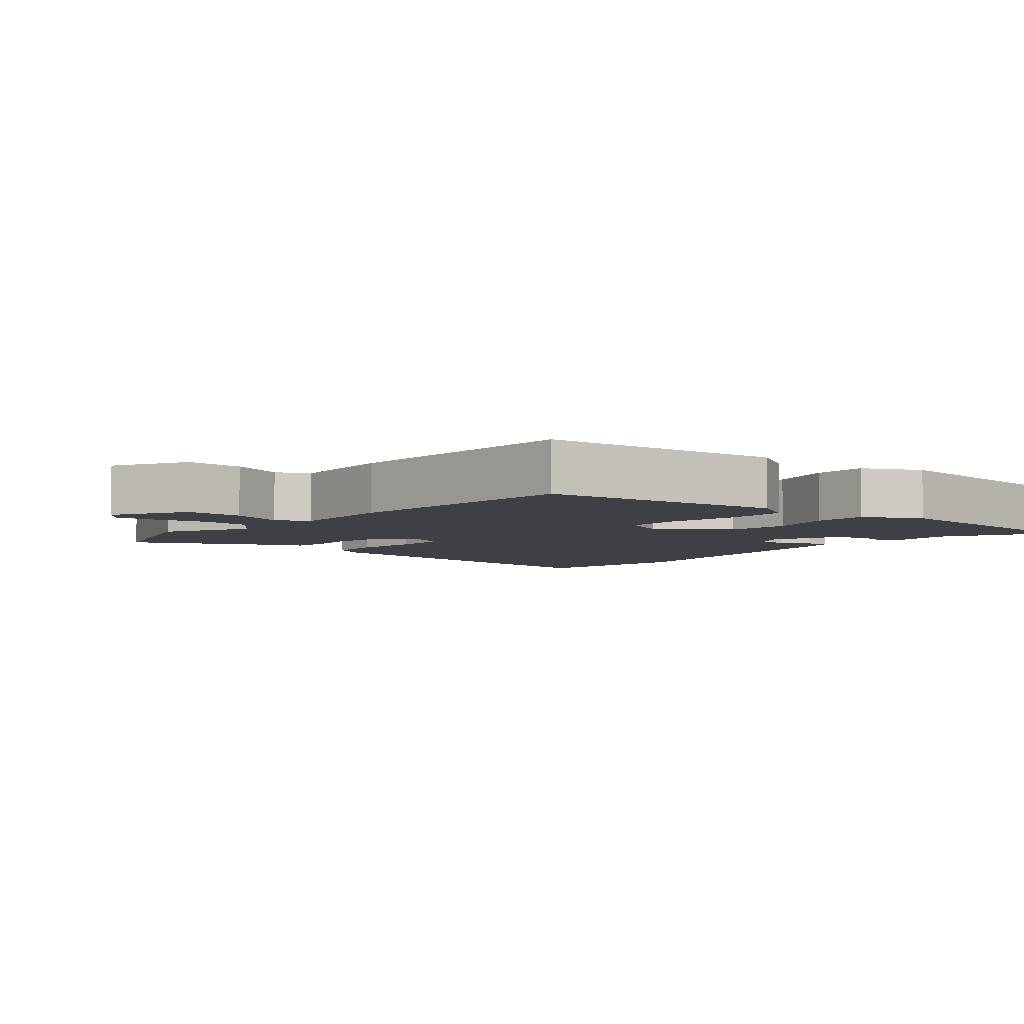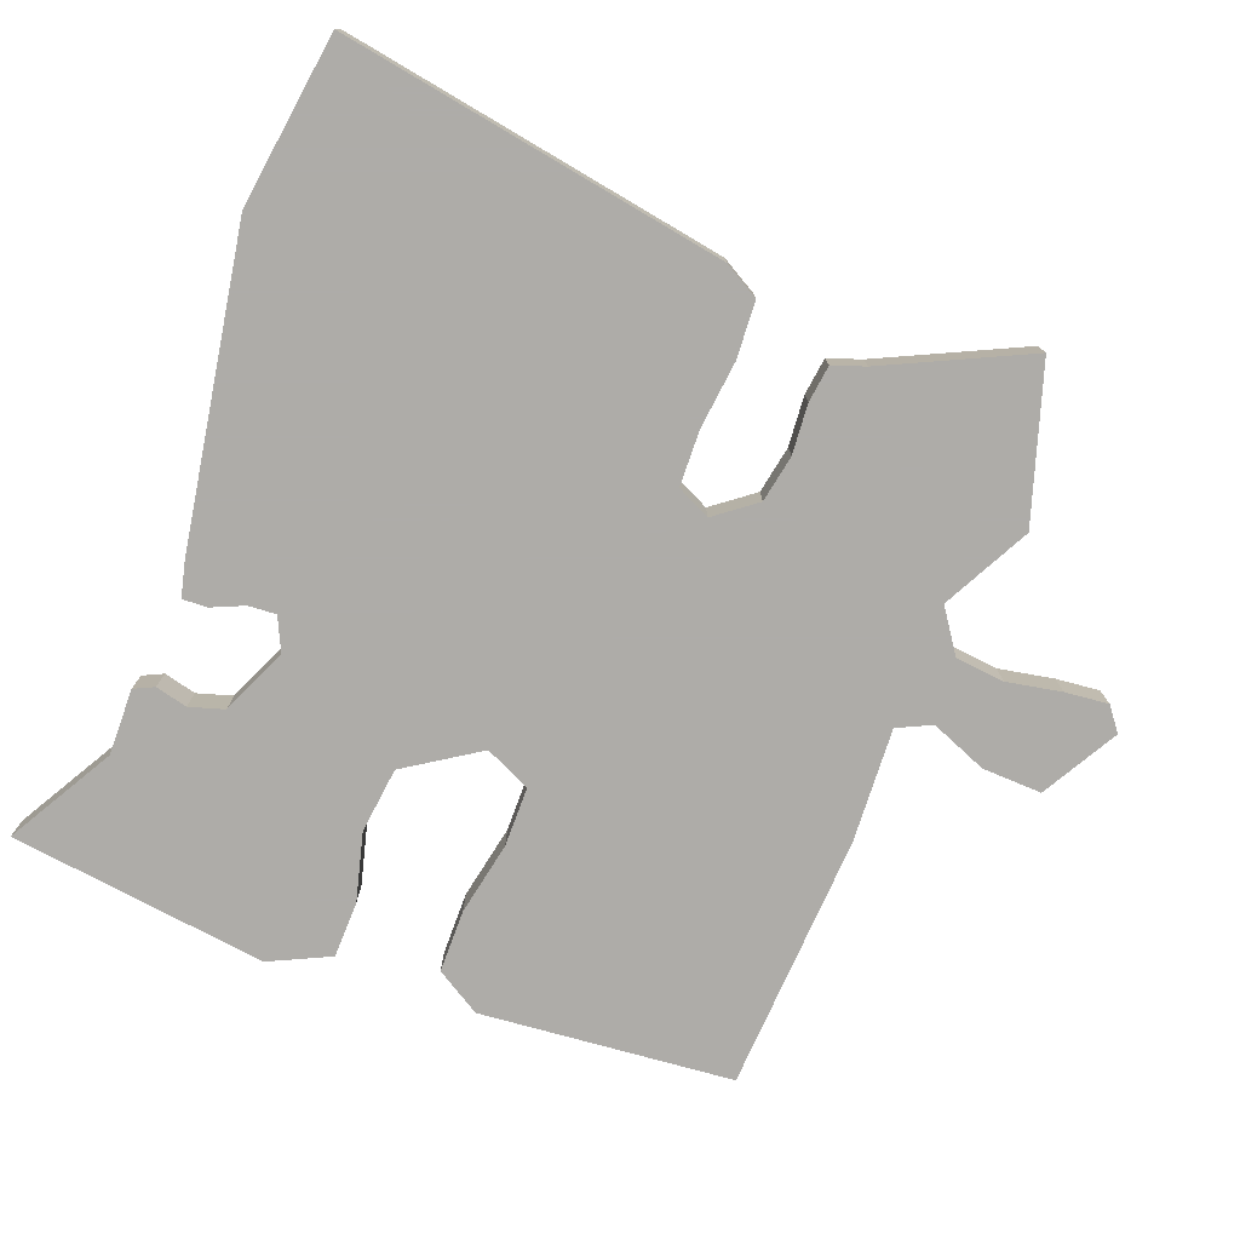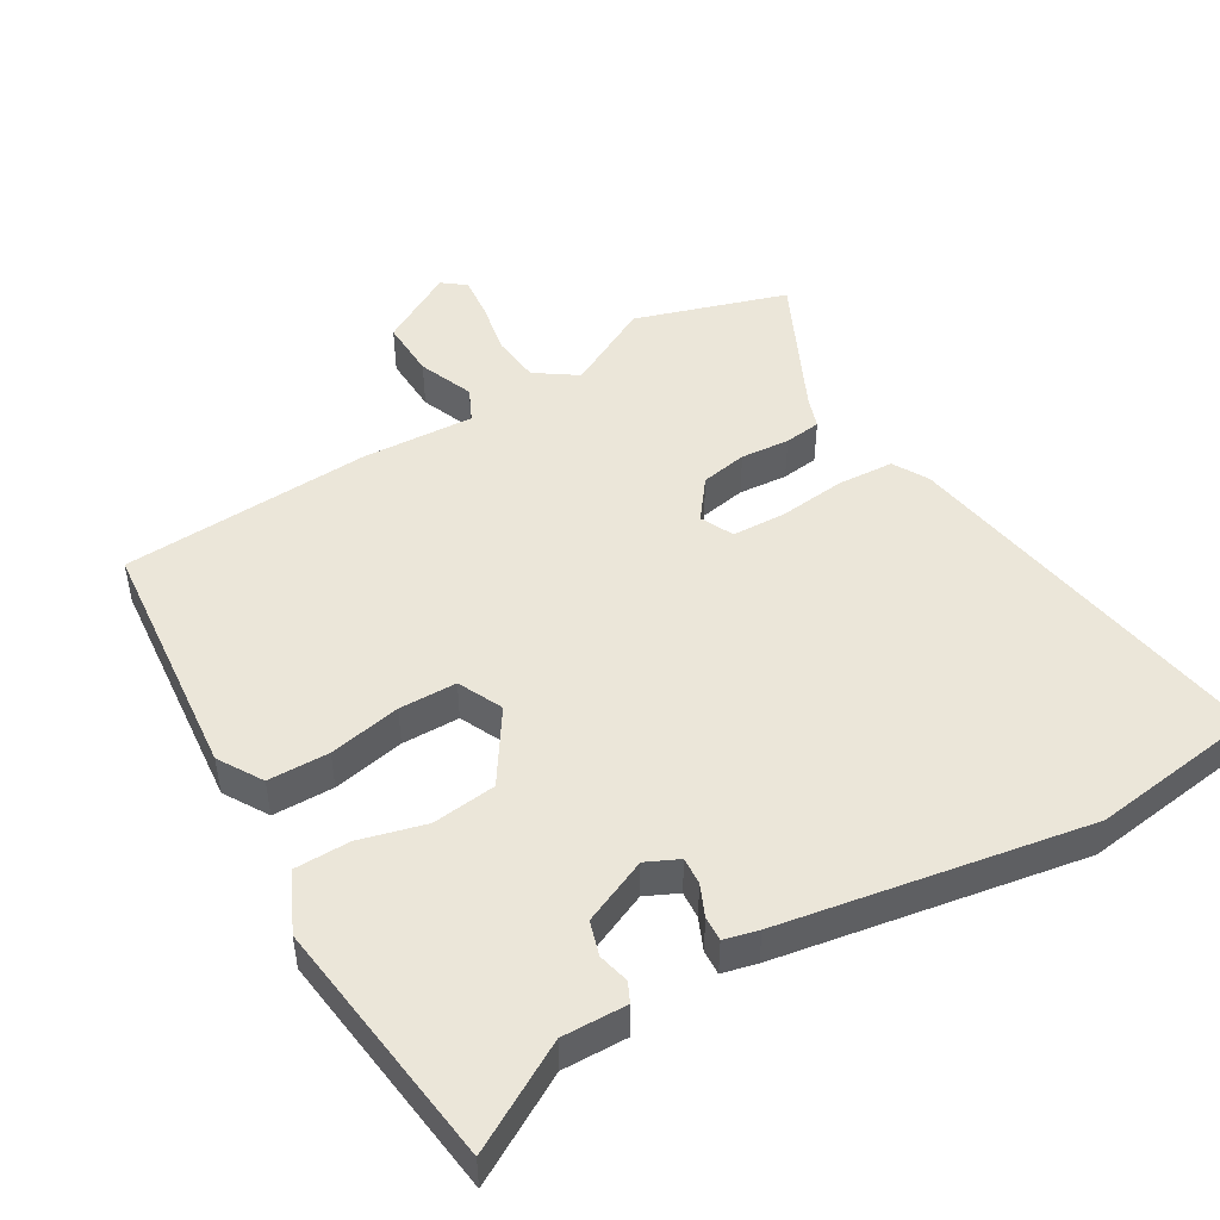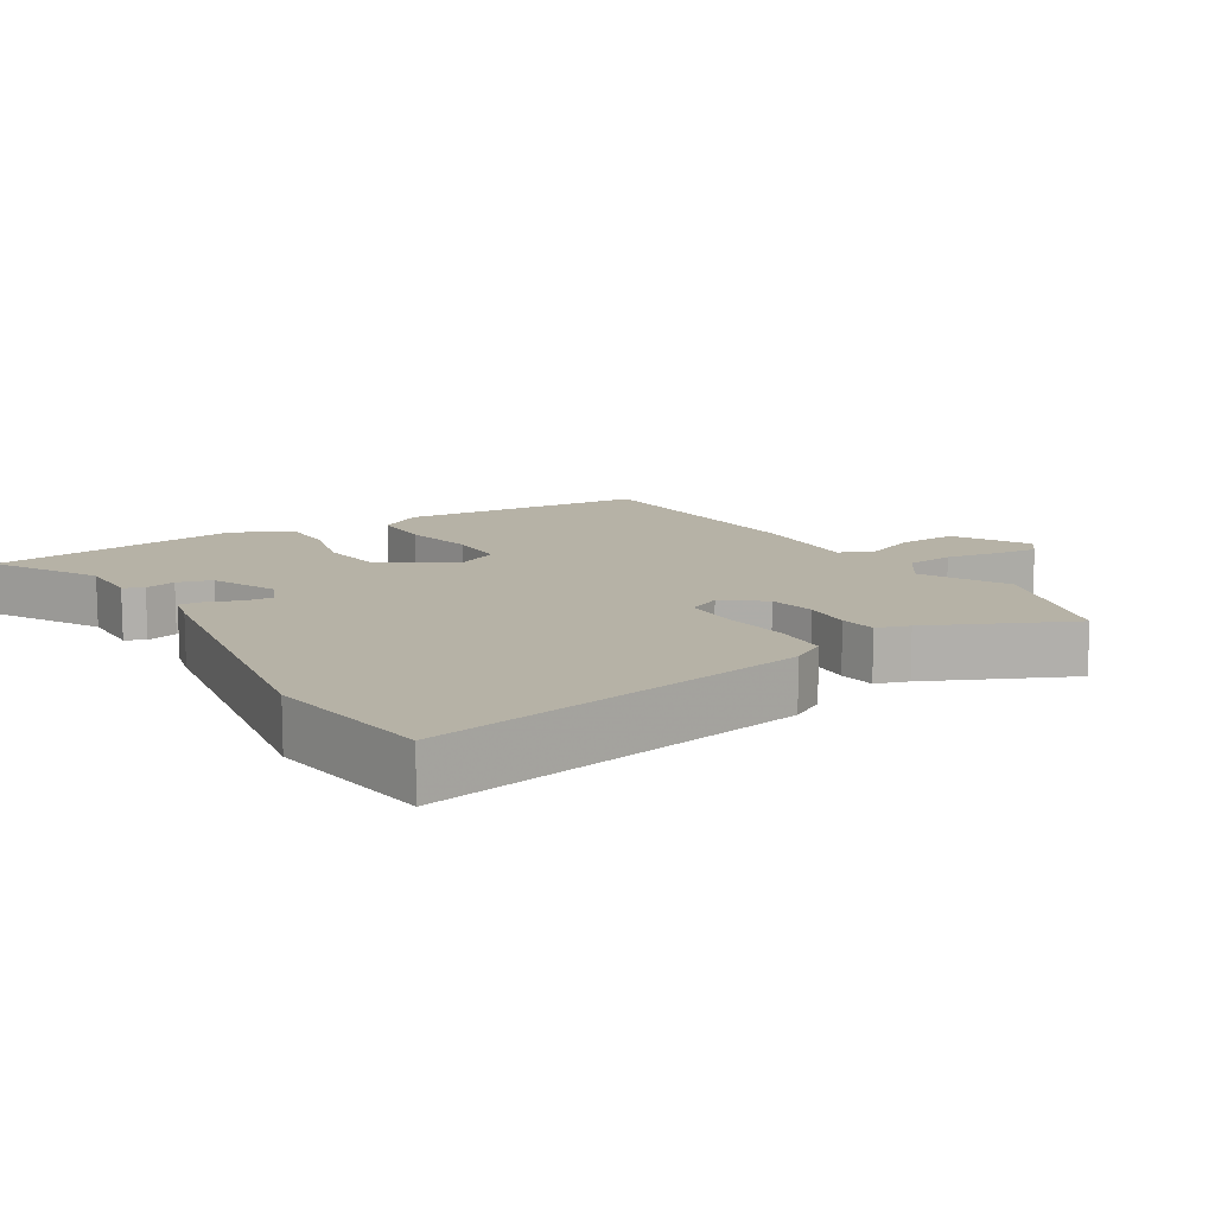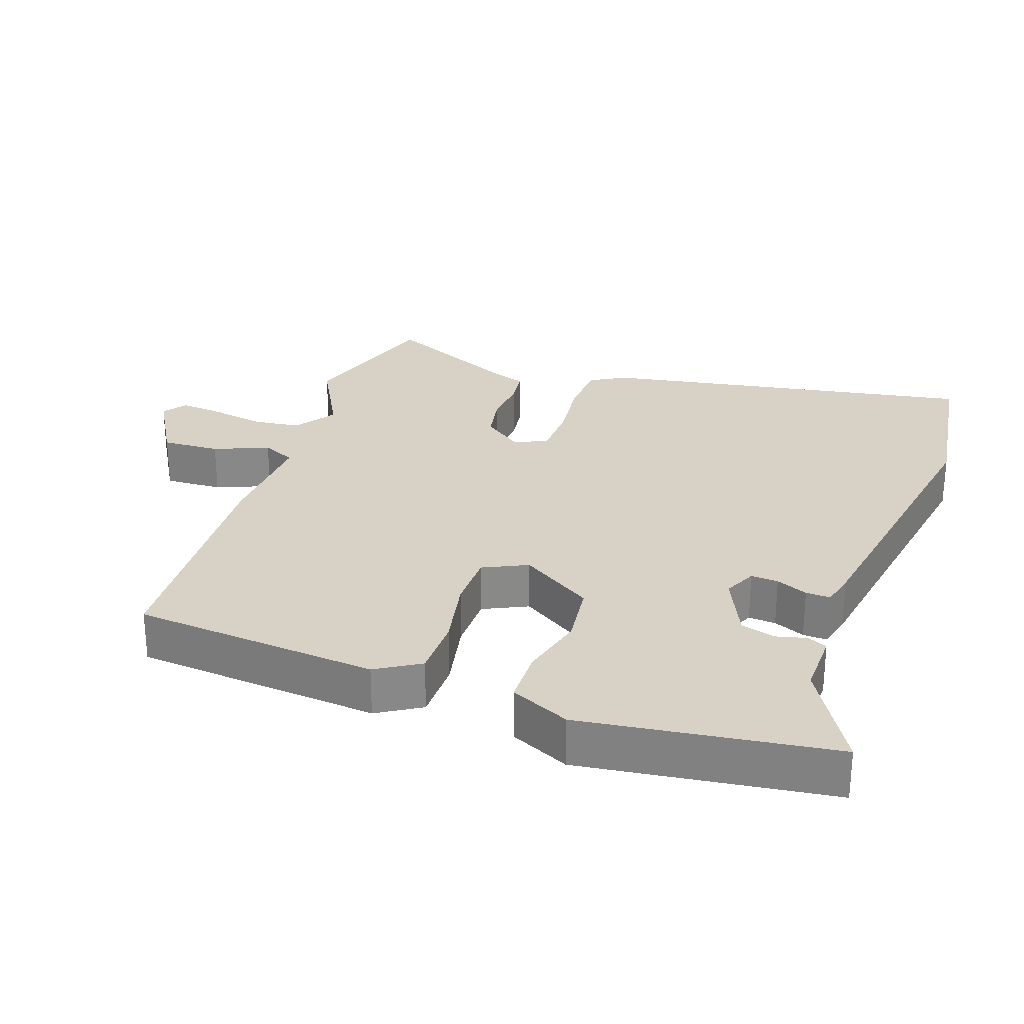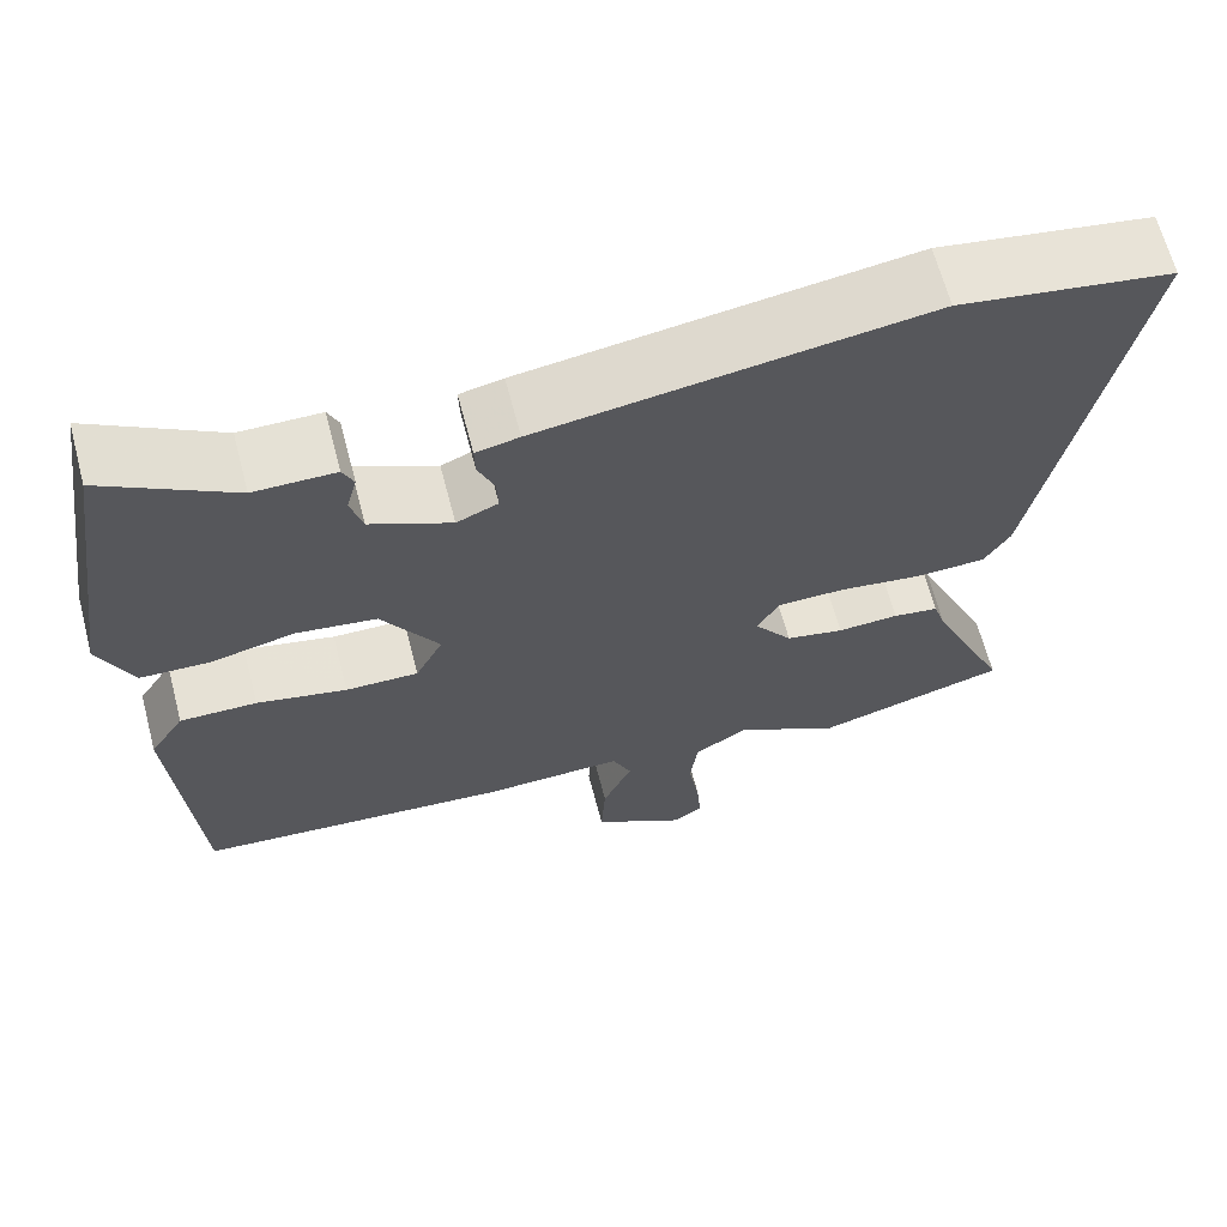
<metadata>
{"format":"obj","ext":"obj","renderer":"f3d","projection":"perspective","resolution":1024,"background":"white","views":[{"elev":-5.2,"azim":-128.0,"up":"+Y"},{"elev":-77.0,"azim":70.4,"up":"+Y"},{"elev":48.2,"azim":-29.2,"up":"+Y"},{"elev":12.2,"azim":59.1,"up":"+Y"},{"elev":27.4,"azim":-69.8,"up":"+Y"},{"elev":65.1,"azim":-14.7,"up":"+Z"}]}
</metadata>
<code>
v -0.494 0.07 0.557
v -0.344 0.07 0.467
v -0.25 0.07 0.467
v -0.237 0.07 0.438
v -0.249 0.07 0.393
v -0.235 0.07 0.343
v -0.141 0.07 0.299
v -0.093 0.07 0.32
v -0.095 0.07 0.36
v -0.114 0.07 0.406
v -0.115 0.07 0.442
v -0.065 0.07 0.453
v 0.382 0.07 0.519
v 0.628 0.07 0.48
v 0.522 0.07 -0.069
v 0.492 0.07 -0.119
v 0.411 0.07 -0.122
v 0.314 0.07 -0.109
v 0.235 0.07 -0.11
v 0.211 0.07 -0.157
v 0.254 0.07 -0.216
v 0.321 0.07 -0.23
v 0.392 0.07 -0.226
v 0.445 0.07 -0.234
v 0.46 0.07 -0.281
v 0.551 0.07 -0.485
v 0.33 0.07 -0.549
v 0.207 0.07 -0.481
v 0.146 0.07 -0.521
v 0.137 0.07 -0.591
v 0.15 0.07 -0.669
v 0.155 0.07 -0.731
v 0.121 0.07 -0.756
v 0.014 0.07 -0.692
v 0.019 0.07 -0.607
v 0.053 0.07 -0.528
v 0.031 0.07 -0.479
v -0.132 0.07 -0.484
v -0.496 0.07 -0.455
v -0.522 0.07 -0.096
v -0.482 0.07 -0.033
v -0.393 0.07 -0.034
v -0.289 0.07 -0.057
v -0.205 0.07 -0.058
v -0.173 0.07 0.006
v -0.239 0.07 0.112
v -0.332 0.07 0.125
v -0.429 0.07 0.102
v -0.509 0.07 0.105
v -0.548 0.07 0.192
v -0.494 0 0.557
v -0.344 0 0.467
v -0.25 0 0.467
v -0.237 0 0.438
v -0.249 0 0.393
v -0.235 0 0.343
v -0.141 0 0.299
v -0.093 0 0.32
v -0.095 0 0.36
v -0.114 0 0.406
v -0.115 0 0.442
v -0.065 0 0.453
v 0.382 0 0.519
v 0.628 0 0.48
v 0.522 0 -0.069
v 0.492 0 -0.119
v 0.411 0 -0.122
v 0.314 0 -0.109
v 0.235 0 -0.11
v 0.211 0 -0.157
v 0.254 0 -0.216
v 0.321 0 -0.23
v 0.392 0 -0.226
v 0.445 0 -0.234
v 0.46 0 -0.281
v 0.551 0 -0.485
v 0.33 0 -0.549
v 0.207 0 -0.481
v 0.146 0 -0.521
v 0.137 0 -0.591
v 0.15 0 -0.669
v 0.155 0 -0.731
v 0.121 0 -0.756
v 0.014 0 -0.692
v 0.019 0 -0.607
v 0.053 0 -0.528
v 0.031 0 -0.479
v -0.132 0 -0.484
v -0.496 0 -0.455
v -0.522 0 -0.096
v -0.482 0 -0.033
v -0.393 0 -0.034
v -0.289 0 -0.057
v -0.205 0 -0.058
v -0.173 0 0.006
v -0.239 0 0.112
v -0.332 0 0.125
v -0.429 0 0.102
v -0.509 0 0.105
v -0.548 0 0.192
f 50 1 2
f 49 50 2
f 48 49 2
f 47 48 2
f 46 47 2
f 45 46 2
f 41 42 43
f 40 41 43
f 39 40 43
f 38 39 43
f 37 38 43
f 37 43 44
f 34 35 36
f 33 34 36
f 32 33 36
f 31 32 36
f 30 31 36
f 29 30 36 37
f 37 44 45
f 29 37 45
f 28 29 45
f 25 26 27 28
f 24 25 28
f 23 24 28
f 22 23 28
f 16 17 18
f 15 16 18
f 14 15 18
f 13 14 18
f 12 13 18
f 11 12 18
f 10 11 18
f 9 10 18
f 8 9 18 19
f 7 8 19 20
f 2 3 4 5
f 2 5 6
f 45 2 6
f 7 20 21
f 6 7 21
f 45 6 21
f 28 45 21
f 21 22 28
f 52 51 100
f 52 100 99
f 52 99 98
f 52 98 97
f 52 97 96
f 52 96 95
f 93 92 91
f 93 91 90
f 93 90 89
f 93 89 88
f 93 88 87
f 94 93 87
f 86 85 84
f 86 84 83
f 86 83 82
f 86 82 81
f 86 81 80
f 87 86 80 79
f 95 94 87
f 95 87 79
f 95 79 78
f 78 77 76 75
f 78 75 74
f 78 74 73
f 78 73 72
f 68 67 66
f 68 66 65
f 68 65 64
f 68 64 63
f 68 63 62
f 68 62 61
f 68 61 60
f 68 60 59
f 69 68 59 58
f 70 69 58 57
f 55 54 53 52
f 56 55 52
f 56 52 95
f 71 70 57
f 71 57 56
f 71 56 95
f 71 95 78
f 78 72 71
f 1 51 52 2
f 2 52 53 3
f 3 53 54 4
f 4 54 55 5
f 5 55 56 6
f 6 56 57 7
f 7 57 58 8
f 8 58 59 9
f 9 59 60 10
f 10 60 61 11
f 11 61 62 12
f 12 62 63 13
f 13 63 64 14
f 14 64 65 15
f 15 65 66 16
f 16 66 67 17
f 17 67 68 18
f 18 68 69 19
f 19 69 70 20
f 20 70 71 21
f 21 71 72 22
f 22 72 73 23
f 23 73 74 24
f 24 74 75 25
f 25 75 76 26
f 26 76 77 27
f 27 77 78 28
f 28 78 79 29
f 29 79 80 30
f 30 80 81 31
f 31 81 82 32
f 32 82 83 33
f 33 83 84 34
f 34 84 85 35
f 35 85 86 36
f 36 86 87 37
f 37 87 88 38
f 38 88 89 39
f 39 89 90 40
f 40 90 91 41
f 41 91 92 42
f 42 92 93 43
f 43 93 94 44
f 44 94 95 45
f 45 95 96 46
f 46 96 97 47
f 47 97 98 48
f 48 98 99 49
f 49 99 100 50
f 50 100 51 1

</code>
